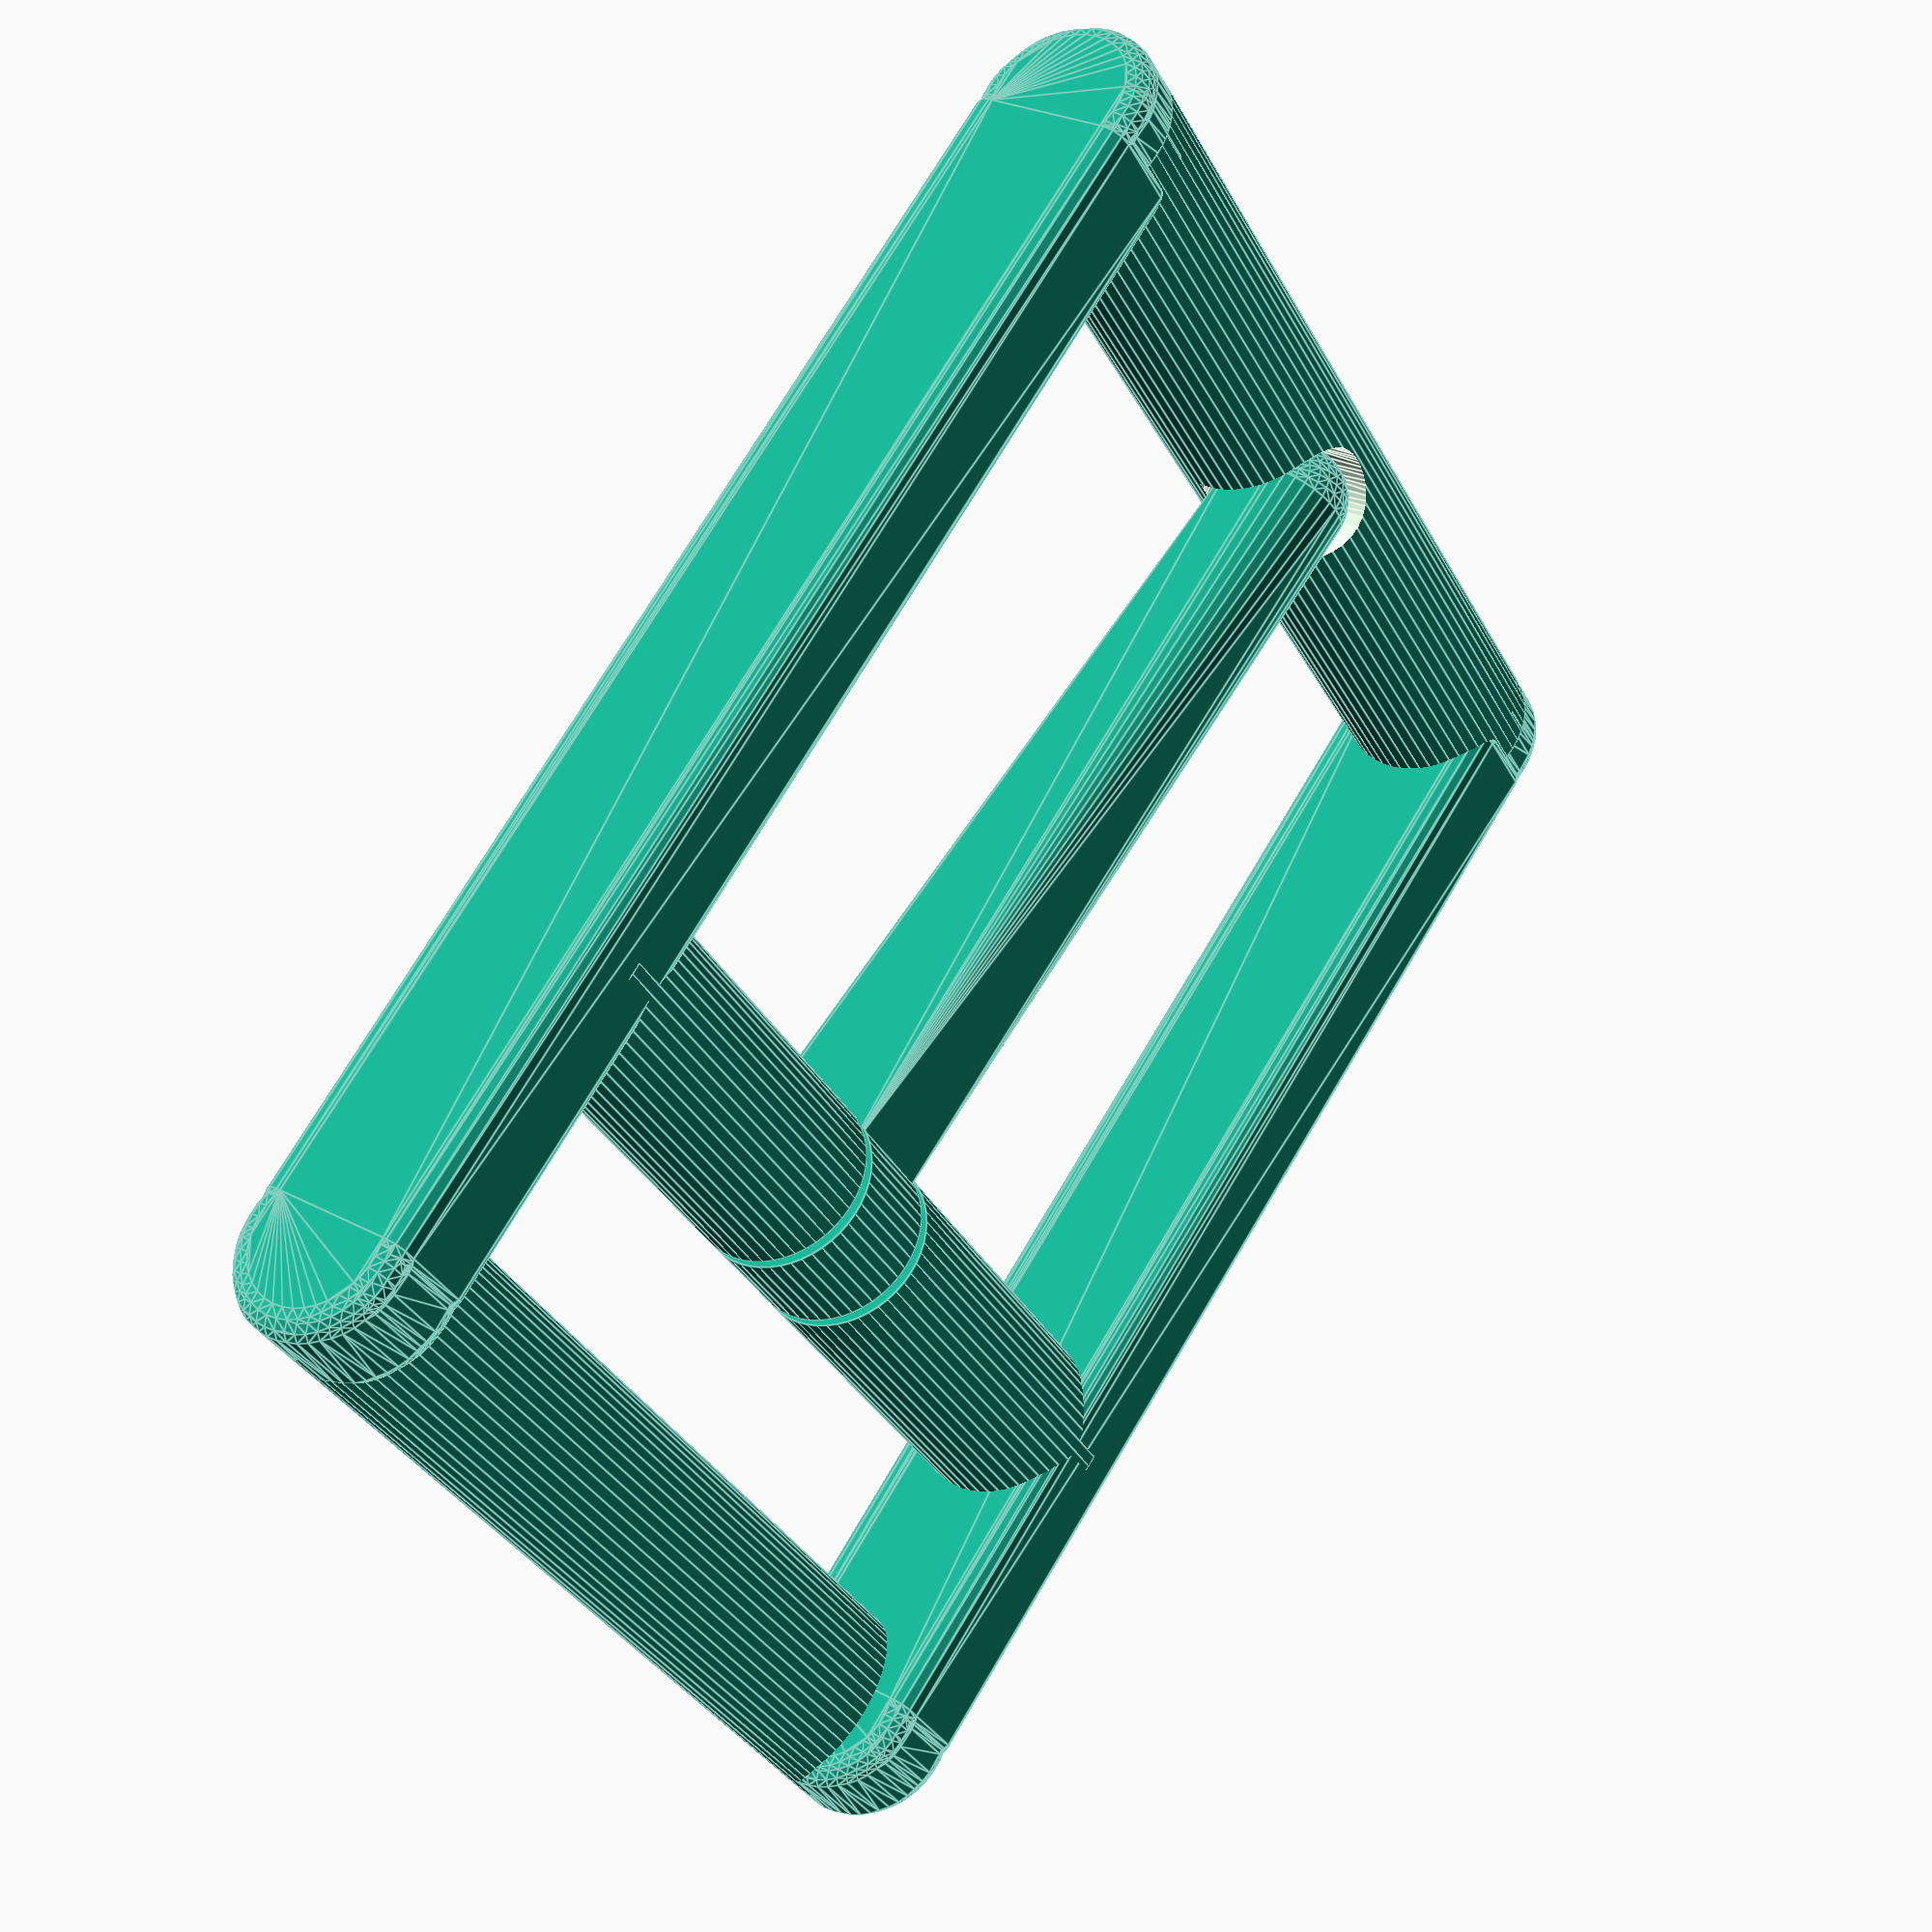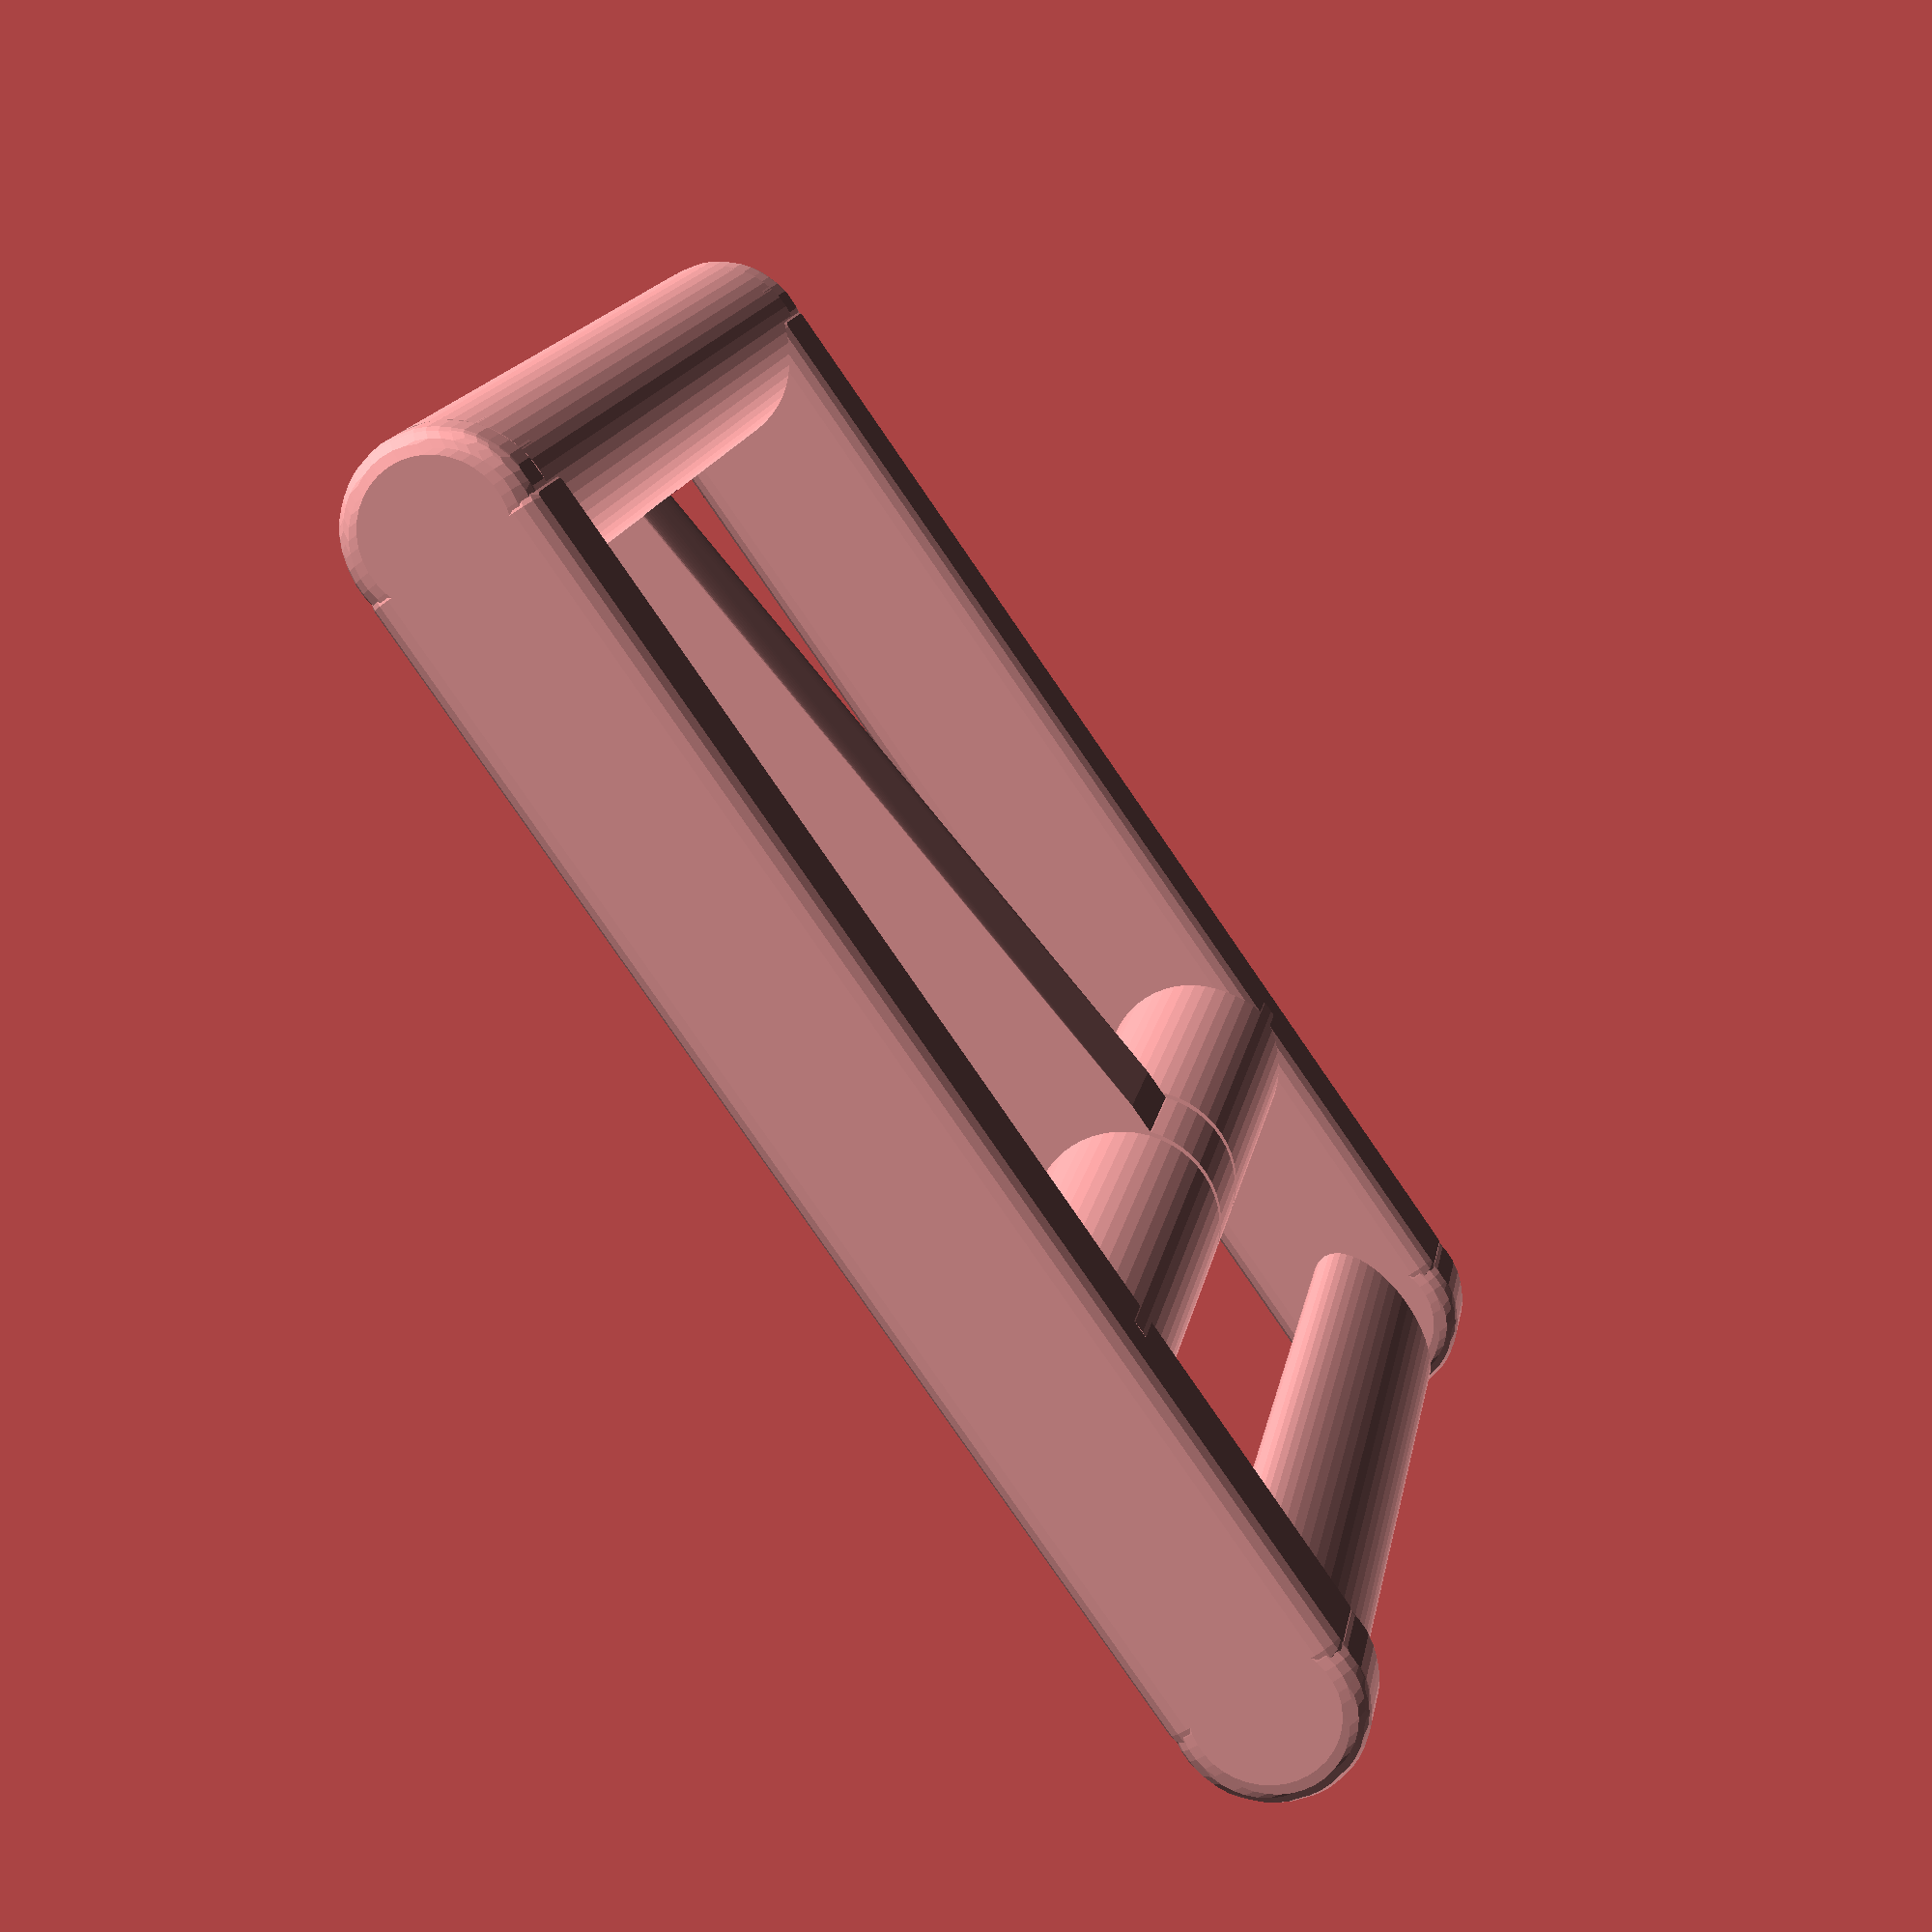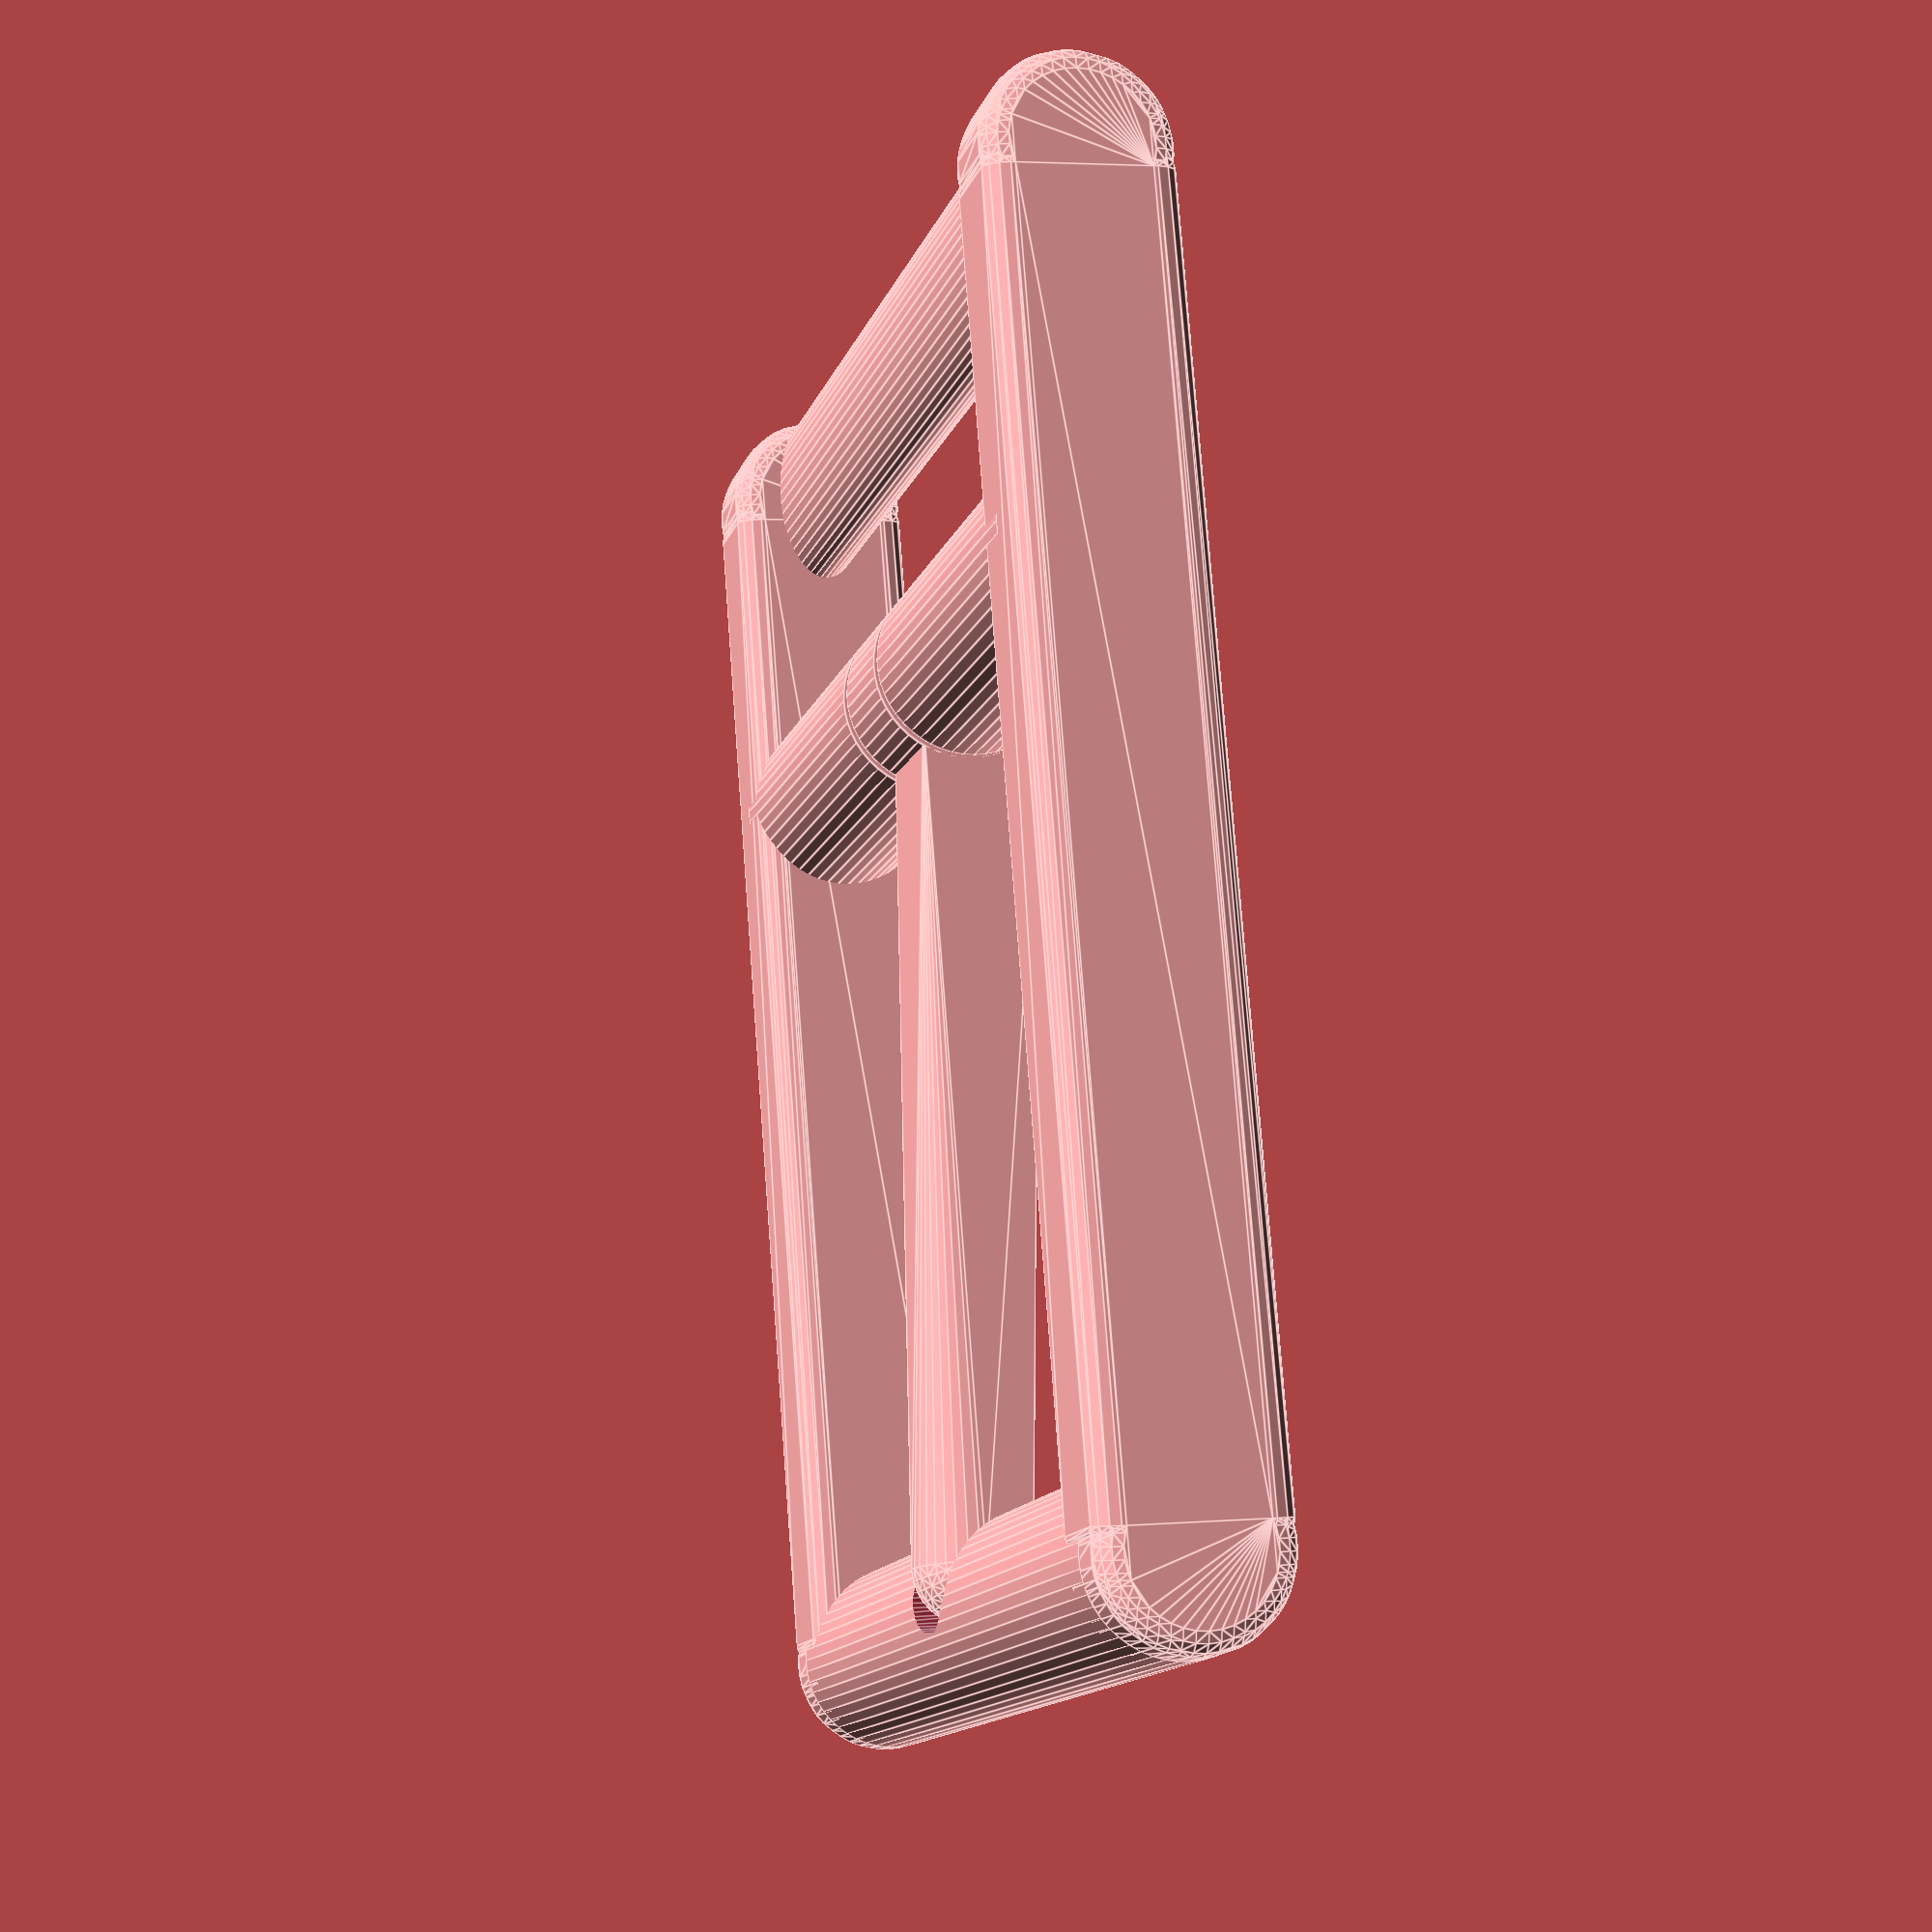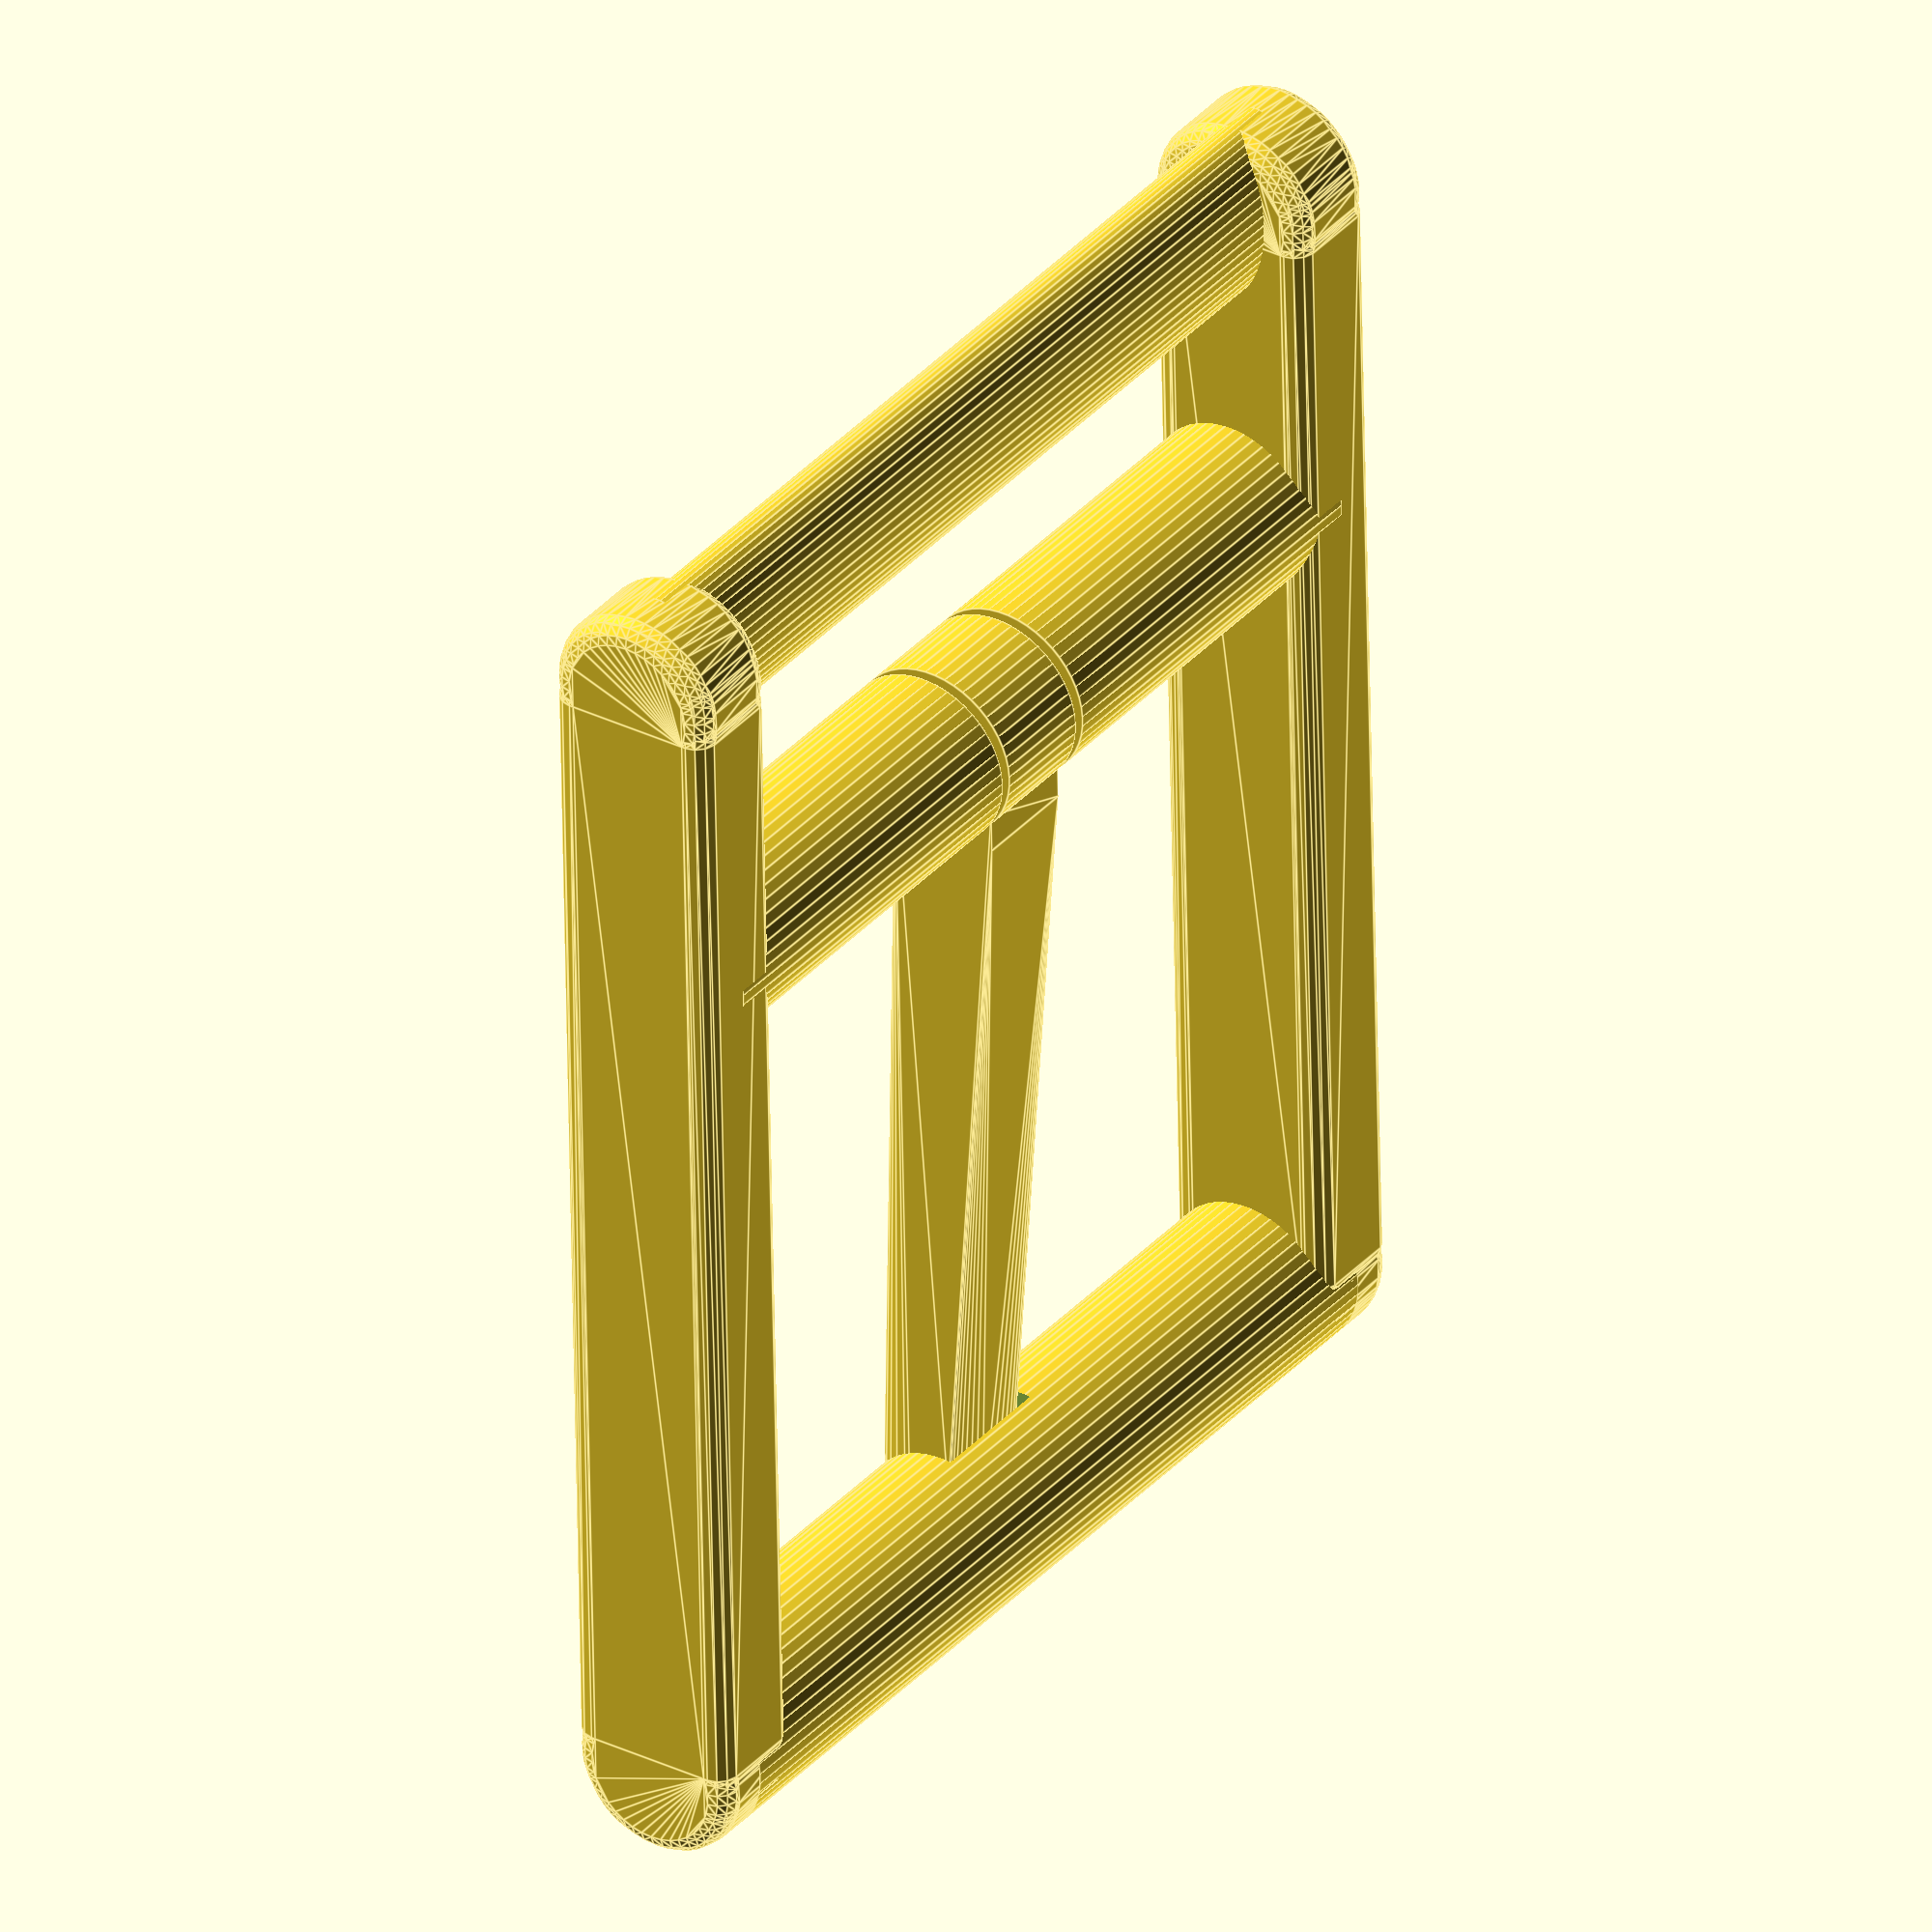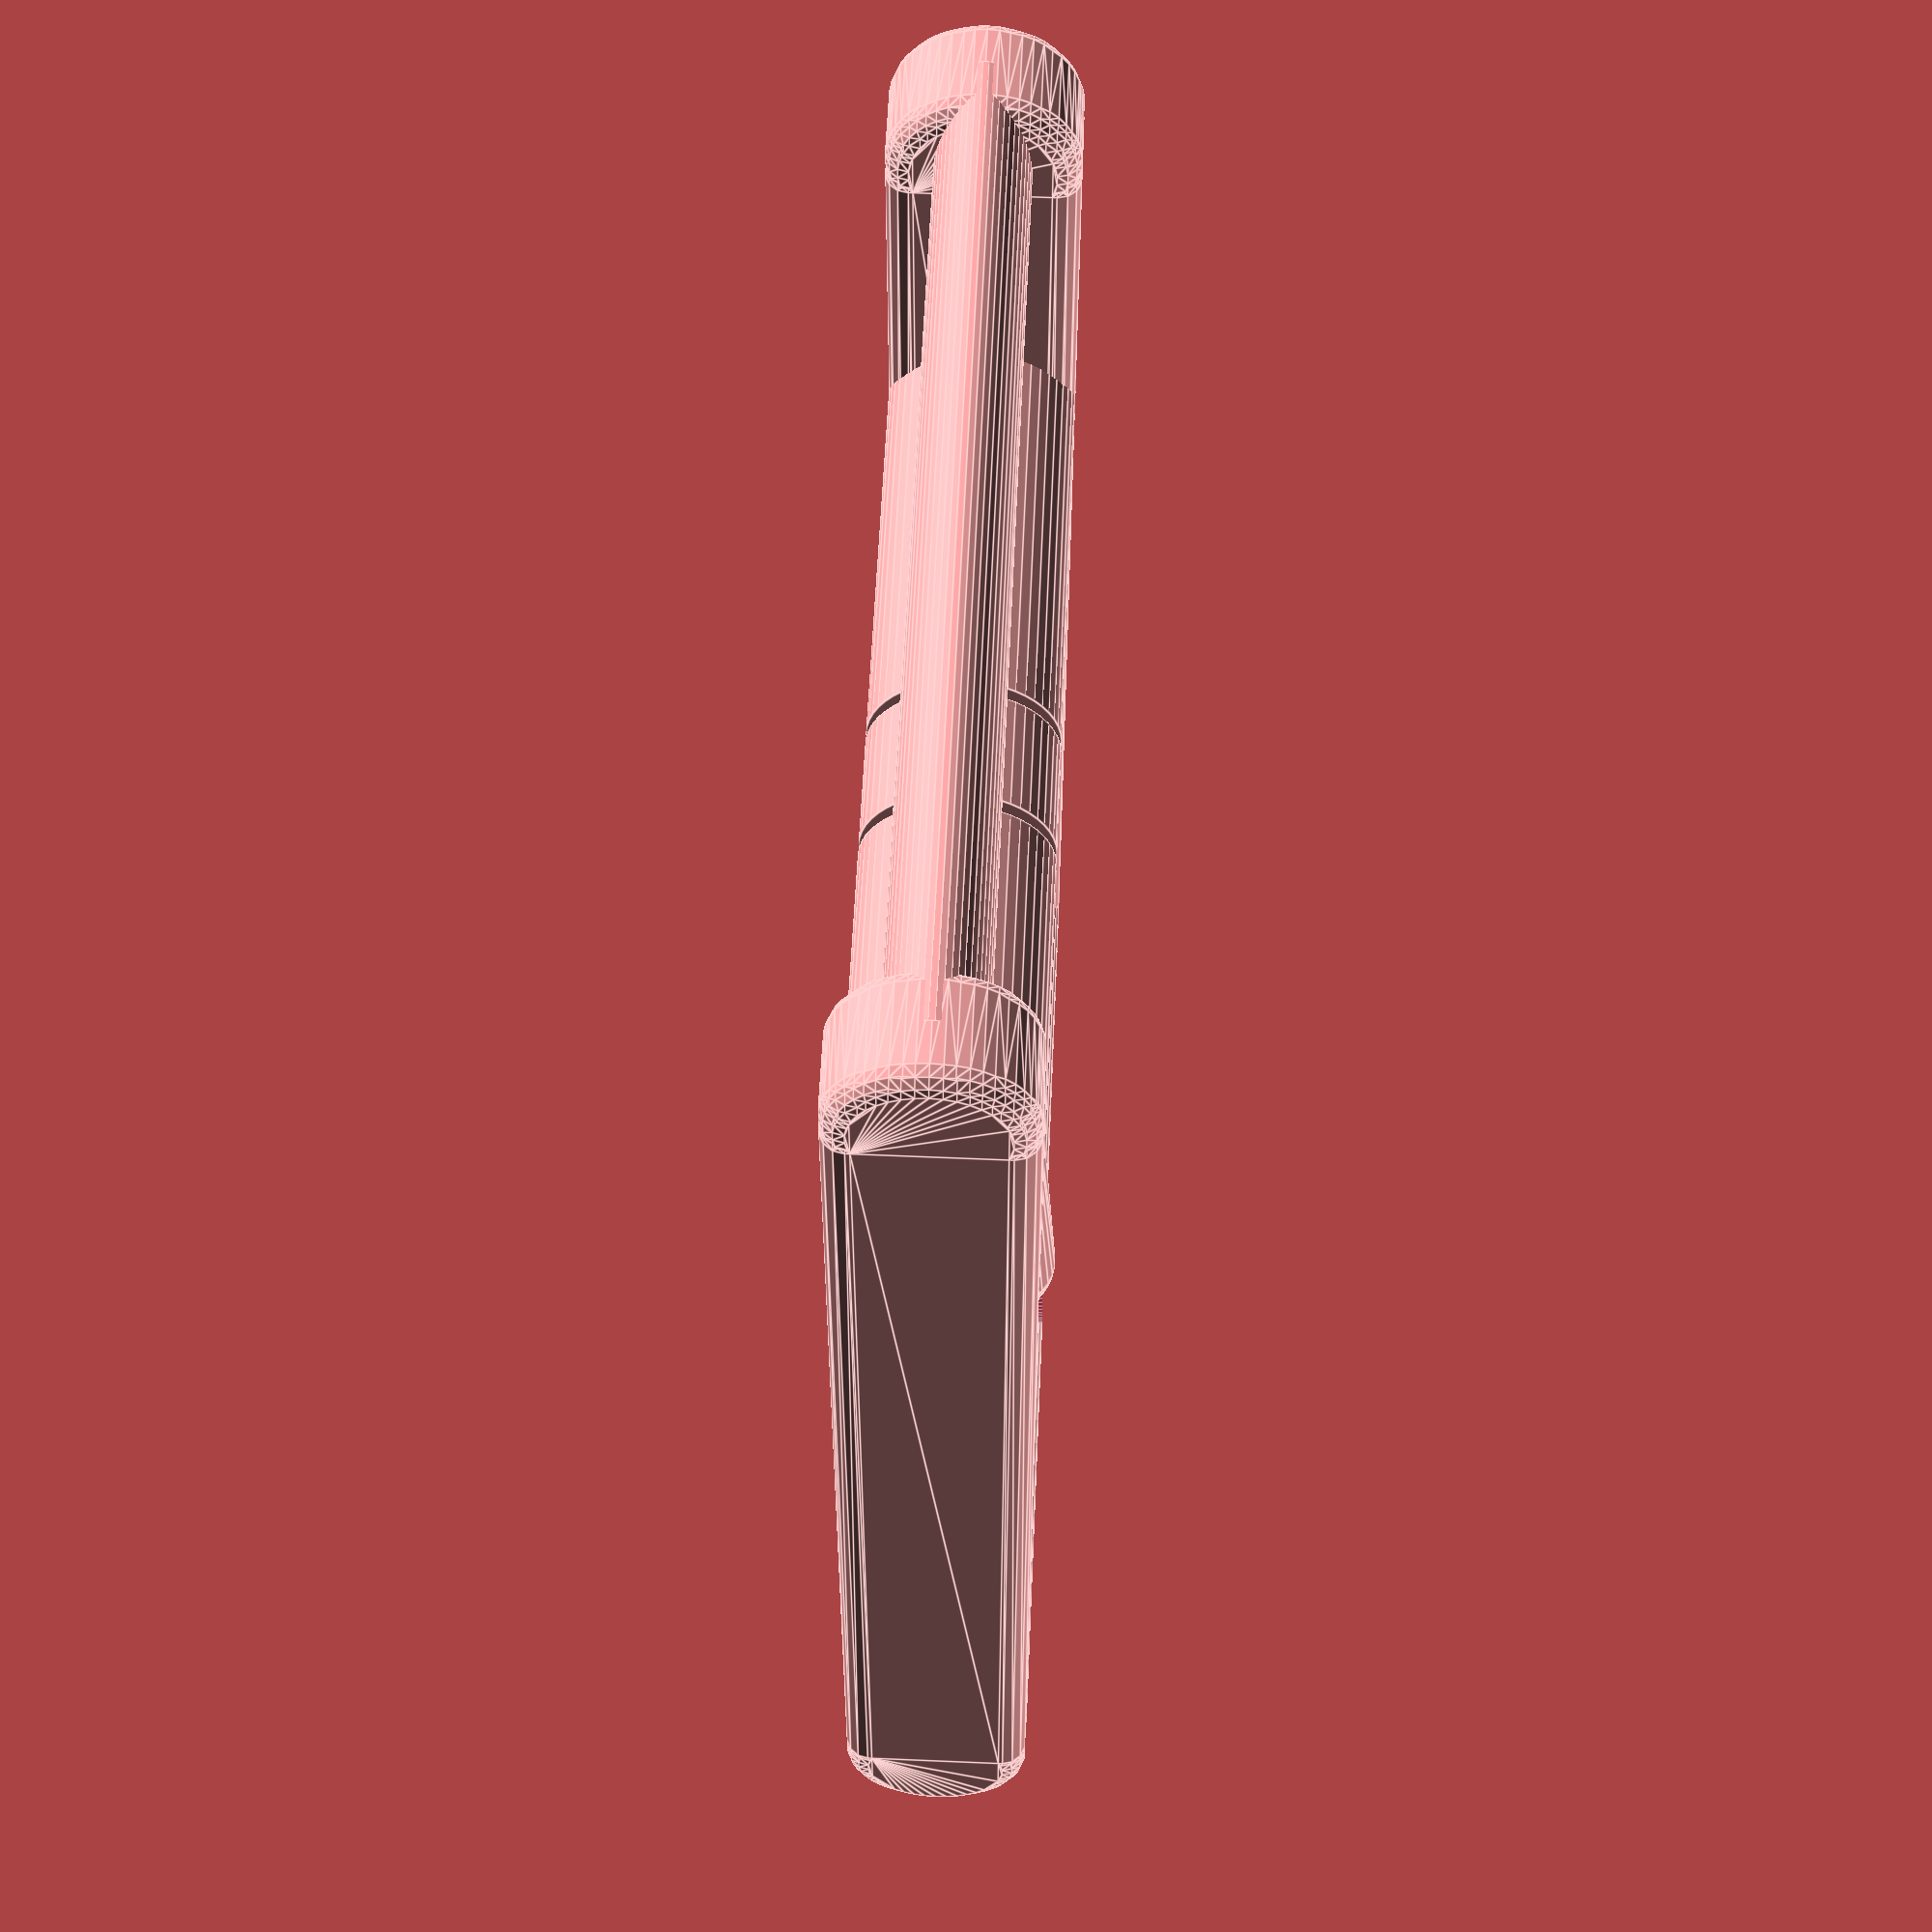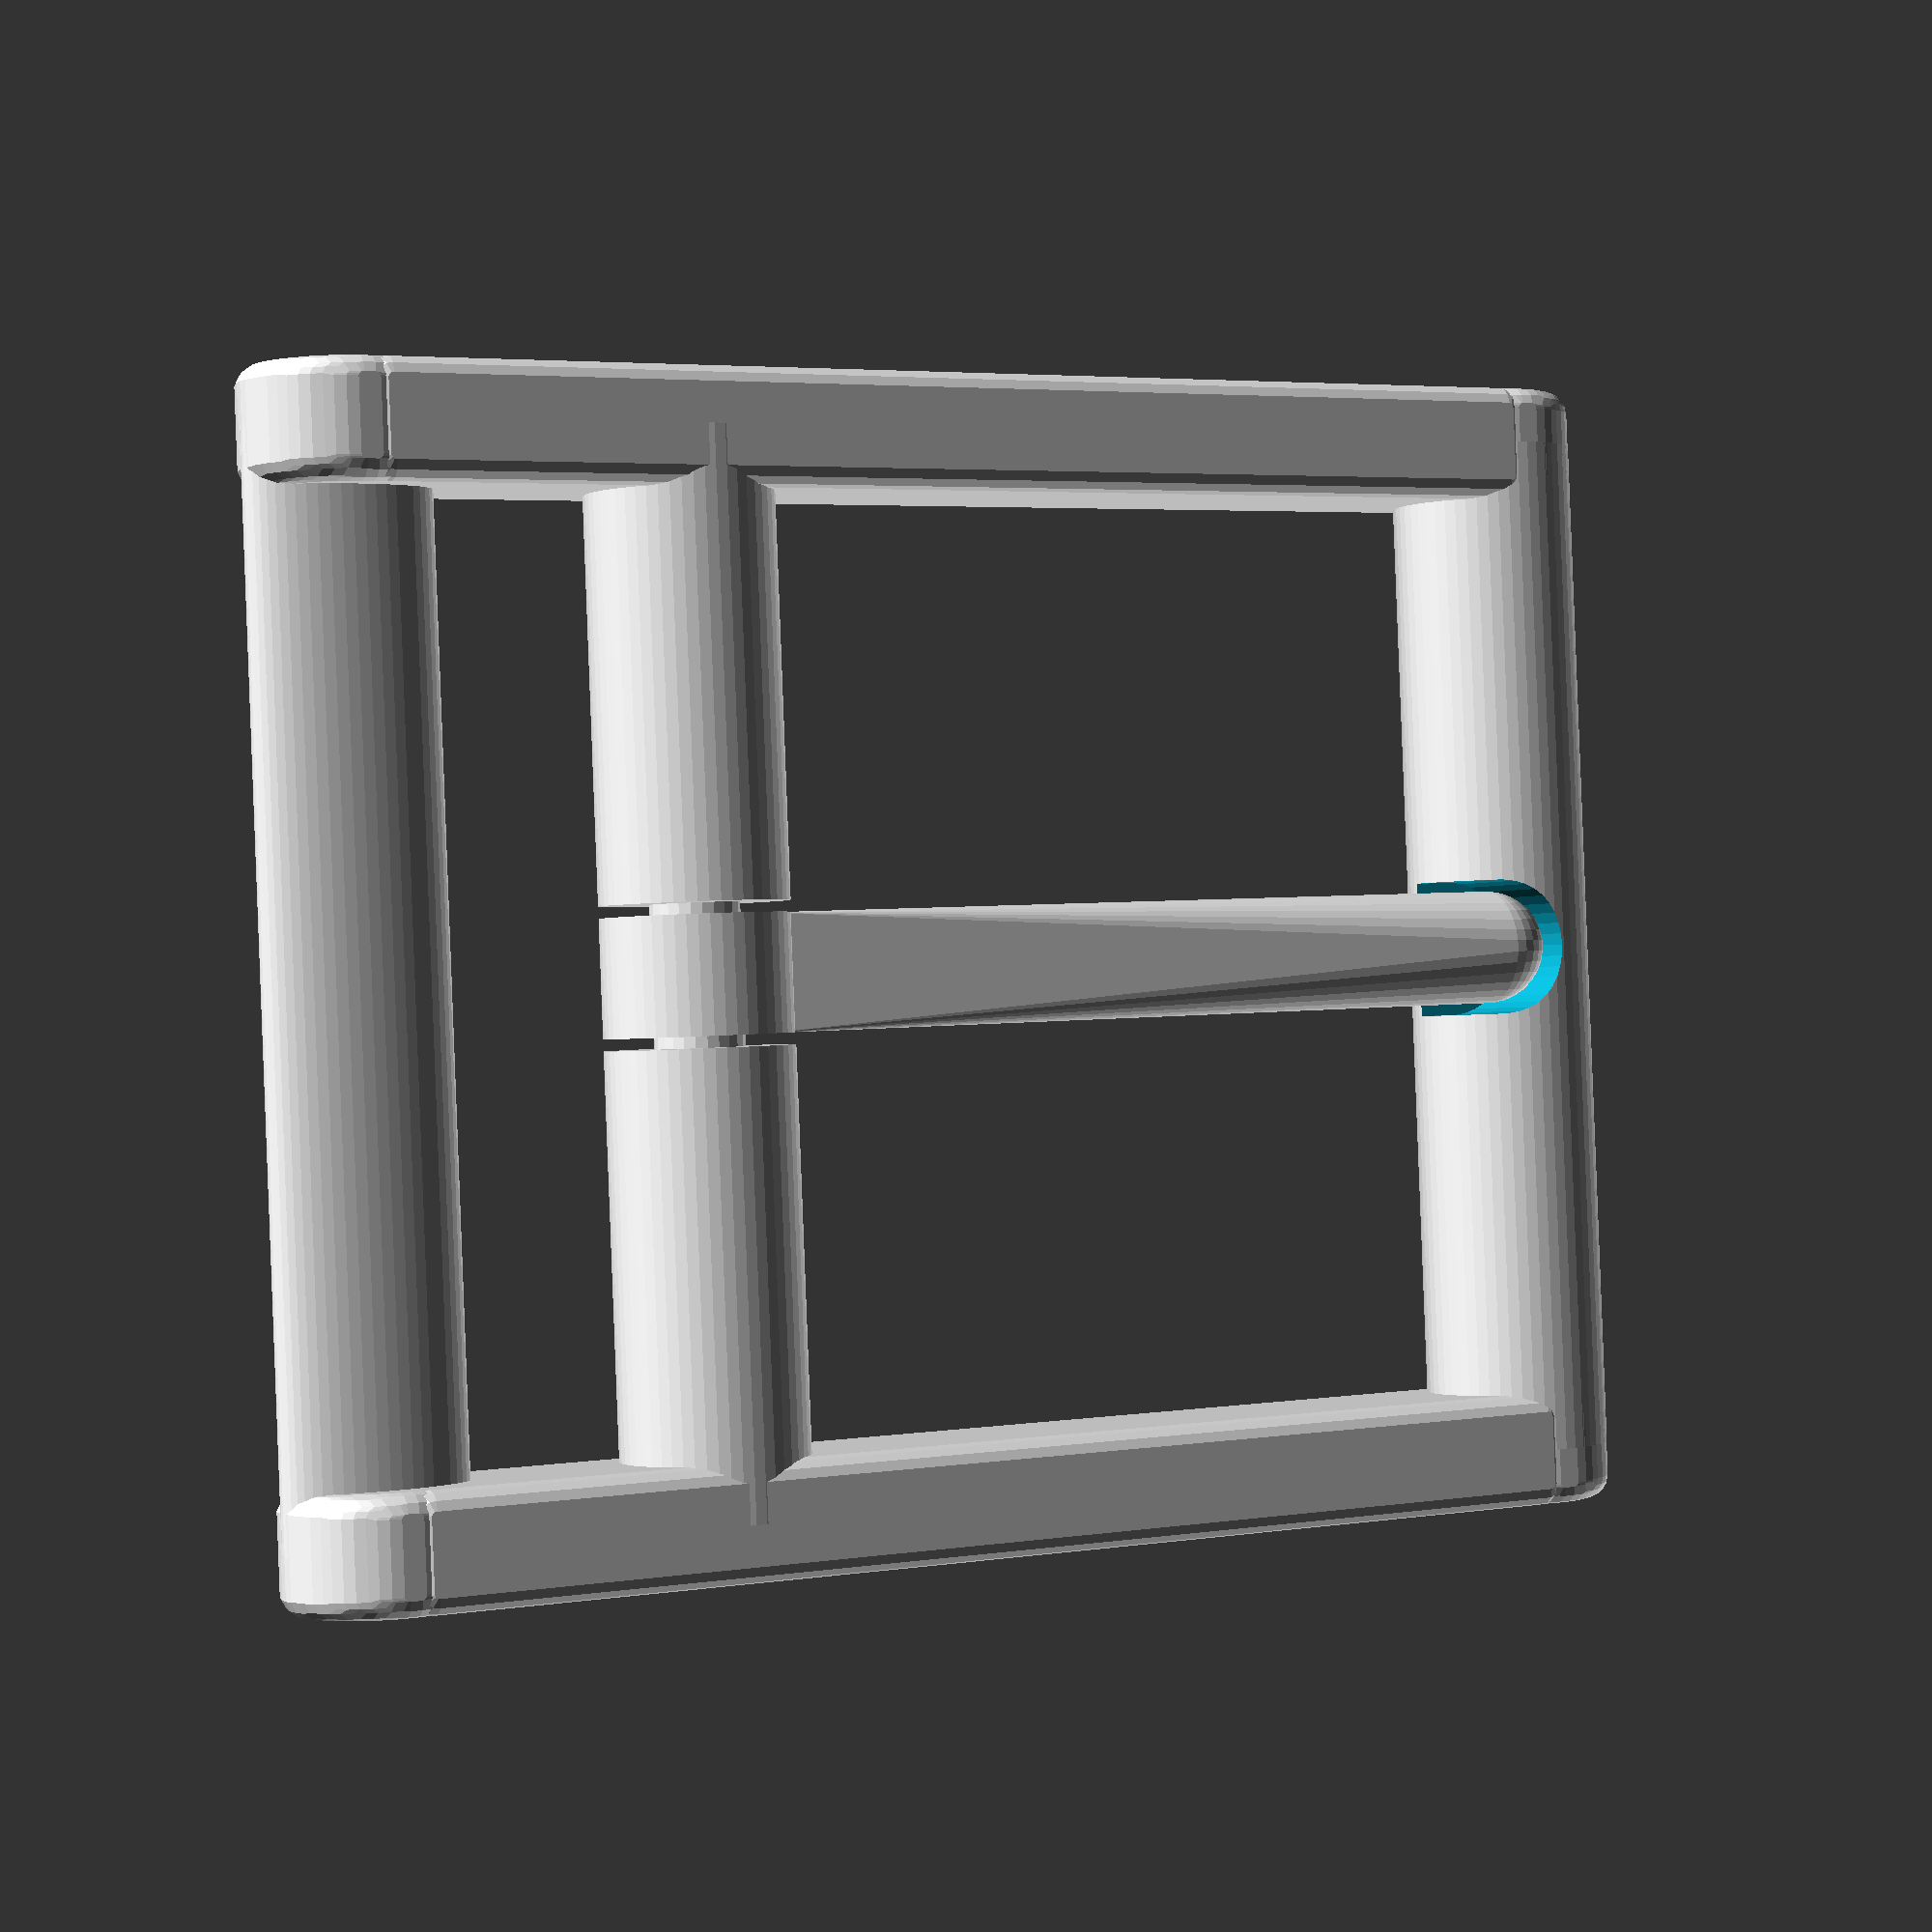
<openscad>
$fa = 4;
$fs = 0.5;

tolerance = 0.25;
height = 8;
radius = height/2;
r2 = radius/2;
width = 50;
thickness = 5;
t = thickness;
t2 = thickness / 2;
length = 55;
rounding = 1;
middle = 15;
pin_ring = 1.8;
pin_tolerance = 0.3;
pin_space = 0.5;

buckle();

//translate([0, -25, 0]) ring_full();

module ring() {
	l = 20;
	union() {
		scale([0.5,1,1]) {
			translate([0,-radius,0]) cyl();
			translate([l,-radius,0]) cyl();
			rotate([90,0,0]) border(l, height);
			translate([0,0,width - t]) rotate([90,0,0]) border(l, height);
		}
	}
}

module half_ring() {
	difference() {
		union() {
			intersection() {
				ring();
				cube([width, width, width], true);
			}
			translate([0,-radius,width/2]) scale([0.5,1,1]) cylinder(h = 5, r = radius / 2);
		}
		translate([middle,-radius,width/2 -5 ]) bigger(tolerance/2) scale([0.5,1,1]) cylinder(h = 5, r = radius / 2); //tight fit
	}
}

module ring_full() {
	rotate([-90,0,0]) {
		half_ring();
		translate([15, 0, 0]) half_ring();
	}
}


module pin() {
	union() {
		translate([middle,0,0]) tube(radius, radius - pin_ring, t);
		hull(){
			translate([length - r2, -r2, 0]) intersection() {
				translate([0,0,t2]) sphere(r = t2);
				translate([0,-t,0]) cube(t);
			}
			translate([length - r2,0,t2]) rotate([90,0,0]) cylinder(h = r2, r = t2);
			translate([middle + radius -pin_ring, (t - height)*2/3, 0]) cube([pin_ring, t, t]);
		}
	}
}

module border(l = length, h = height) {
	round() union() {
		translate([rounding, rounding, rounding]) cube([l - 2*rounding, t- 2*rounding, h - 2*rounding]);
		translate([0,rounding,radius]) rotate([-90,0,0]) {
			cylinder(h = t- 2*rounding, r = radius - rounding);
			translate([l,0,0]) cylinder(h = t - 2*rounding, r = radius - rounding);
		}
	}
}

module cyl(h = width -t , r = radius) {
	translate([0,0,t2]) cylinder(h = h , r = r);
}

module frame() {
	union(){
		translate([0,0,radius]) rotate([-90,0,0]) {
			//first cylinder
			scale([1,0.5,1]) cyl();
			//second cylinder
			translate([middle,0,0]) {
				union(){
					cyl(h = width/2 -t - pin_space);
					translate([0,0, width/2 + pin_space]) cyl(h = width/2 -t - pin_space);
					cyl(r = radius - pin_tolerance - pin_ring);
				}
			}
			//third cylinder
			translate([length,0,0]) difference() {
				cyl();
				translate([-t2 +0.25, pin_space, width/2]) //TODO what is the 0.25 ???
					rotate([90,0,0])
						hull() {
							cylinder(h = radius + 5,  r = t2 + pin_space);
							translate([-t, 0, 0])cylinder(h = radius + 5,  r = t2 + pin_space);
						}
			}
		}
		border();
		translate([0,width - t,0]) border();
	}
}

module buckle(){
	frame();
	translate([0, (width - t)/2, radius]) rotate([-90, 0, 0]) pin();
}

/////////////
//lib stuff//
/////////////

module bigger(t = tolerance) {
    if (t > 0) {
        minkowski() {
            child(0);
            cube(t, true);
        }
    } else {
        child(0);
    }
}

module round(r = rounding) {
	minkowski() {
		child(0);
		sphere(r);
	}
}

module torus(r1 = 2, r2 = 1)
{
	rotate_extrude(convexity = 4)
	translate([r1, 0, 0])
	circle(r = r2);
}

module tube(outer_radius, inner_radius, height) {
    difference() {
        cylinder(h = height, r = outer_radius);
        translate([ 0, 0, -1]) cylinder(h = height + 2, r = inner_radius);
    }
}

module pie_slice(outer_radius, inner_radius, angle, height) {
    o1 = outer_radius + 1;
    blocking_half = [2* o1, o1, height + 1];
	blocking_quarter = [o1, o1, height + 1];
	if (angle <= 0) {
		//nothing
	} else if (angle <= 90) {
		difference() {
			tube(outer_radius, inner_radius, height);
			translate([-o1, -o1, -0.5]) cube(blocking_half);
			translate([-o1, -0.5, -0.5]) cube(blocking_quarter);
			rotate([0,0,angle]) translate([0, 0, -0.5]) cube(blocking_quarter);
		}
	} else if (angle <= 180) {
		difference() {
			tube(outer_radius, inner_radius, height);
			translate([-o1, -o1, -0.5]) cube(blocking_half);
			rotate([0,0,angle]) translate([0, 0, -0.5]) cube(blocking_quarter);
		}
	} else if (angle <= 270) {
		difference() {
			tube(outer_radius, inner_radius, height);
			translate([0, -o1, -0.5]) cube(blocking_quarter);
			rotate([0,0,angle]) translate([0, 0, -0.5]) cube(blocking_quarter);
		}
	} else if (angle <= 360) {
		difference() {
			tube(outer_radius, inner_radius, height);
			intersection() {
				translate([0, -o1, -0.5]) cube(blocking_quarter);
				rotate([0,0,angle]) translate([0, 0, -0.5]) cube(blocking_quarter);
			}
		}
	} else {
		tube(outer_radius, inner_radius, height);
	}
}
</openscad>
<views>
elev=334.0 azim=321.4 roll=310.5 proj=p view=edges
elev=60.9 azim=343.4 roll=126.3 proj=p view=solid
elev=356.4 azim=73.7 roll=74.6 proj=p view=edges
elev=327.7 azim=91.8 roll=124.6 proj=o view=edges
elev=300.6 azim=92.1 roll=272.5 proj=p view=edges
elev=1.5 azim=357.5 roll=332.1 proj=p view=solid
</views>
